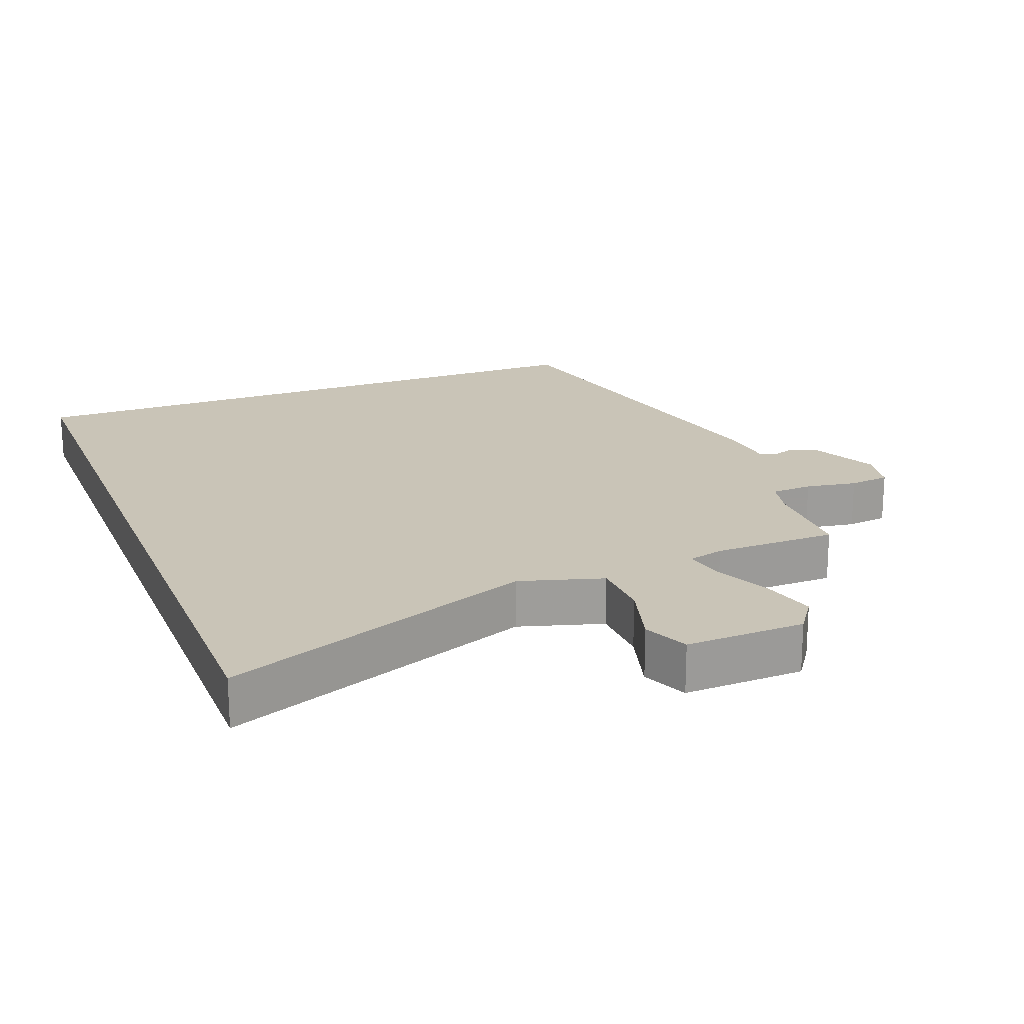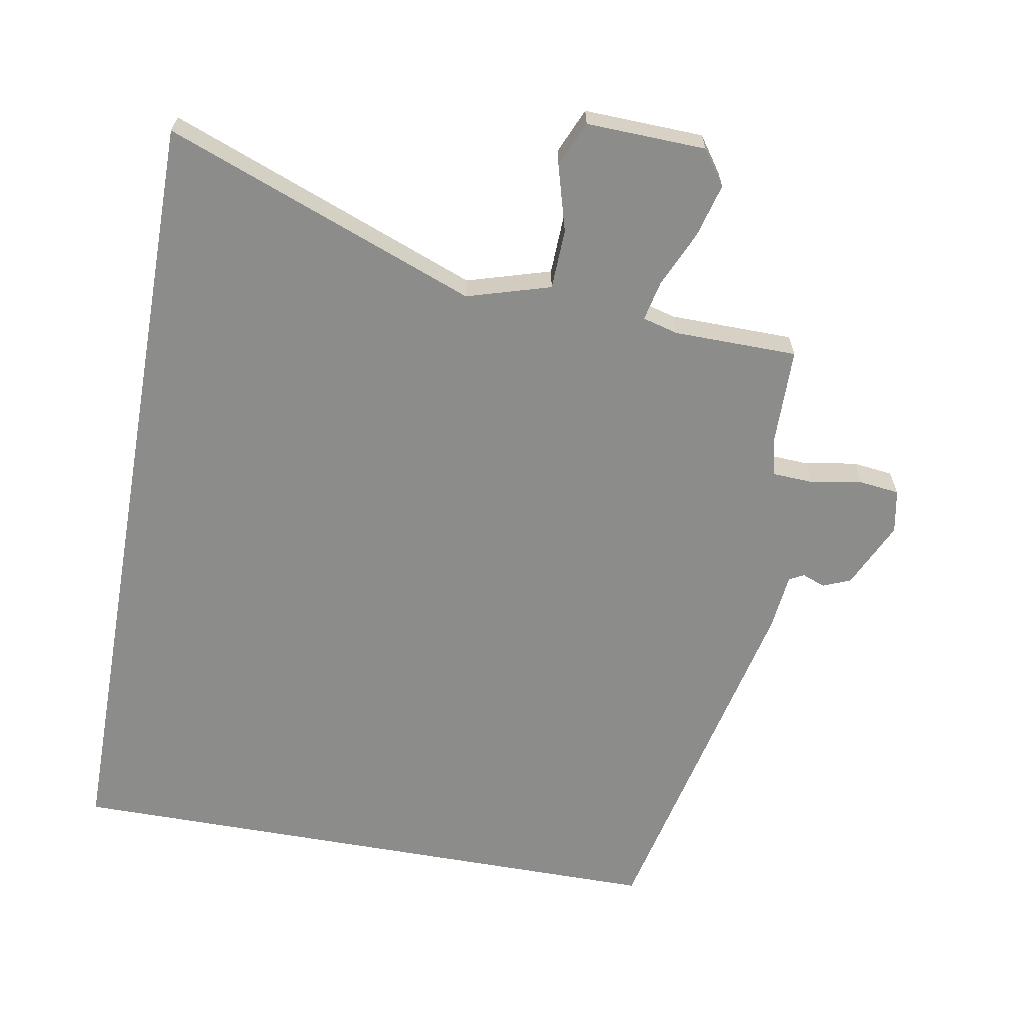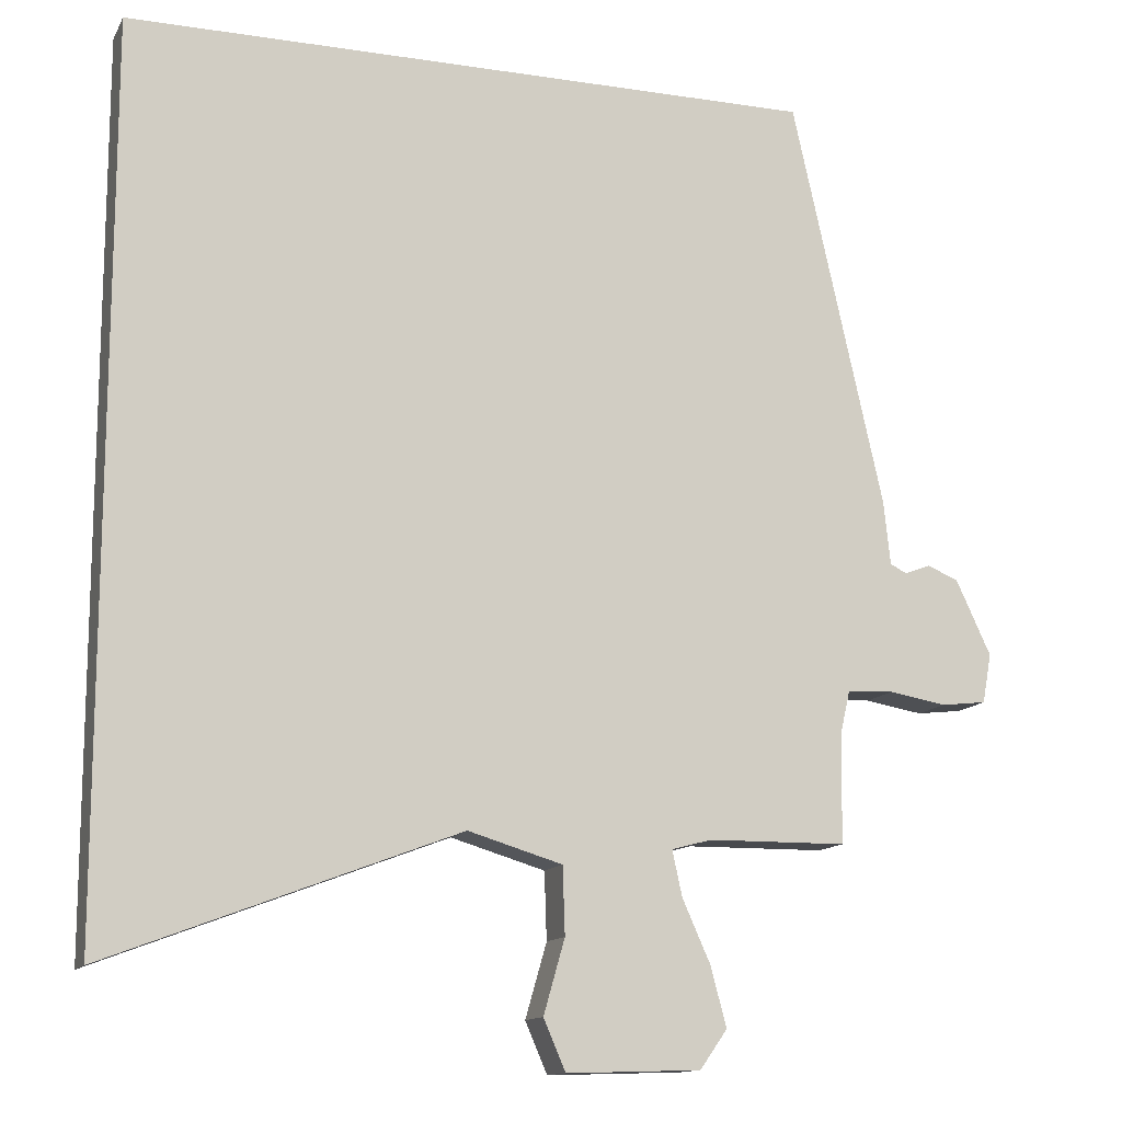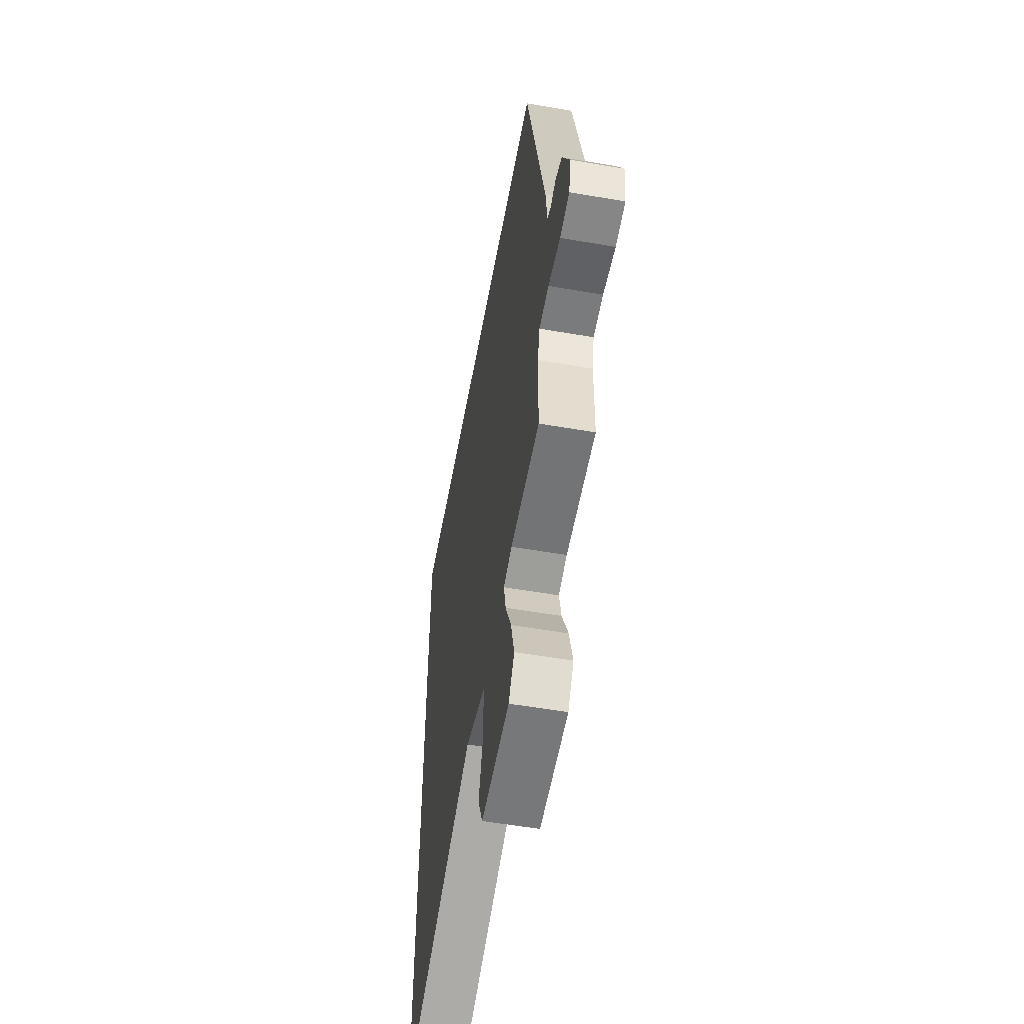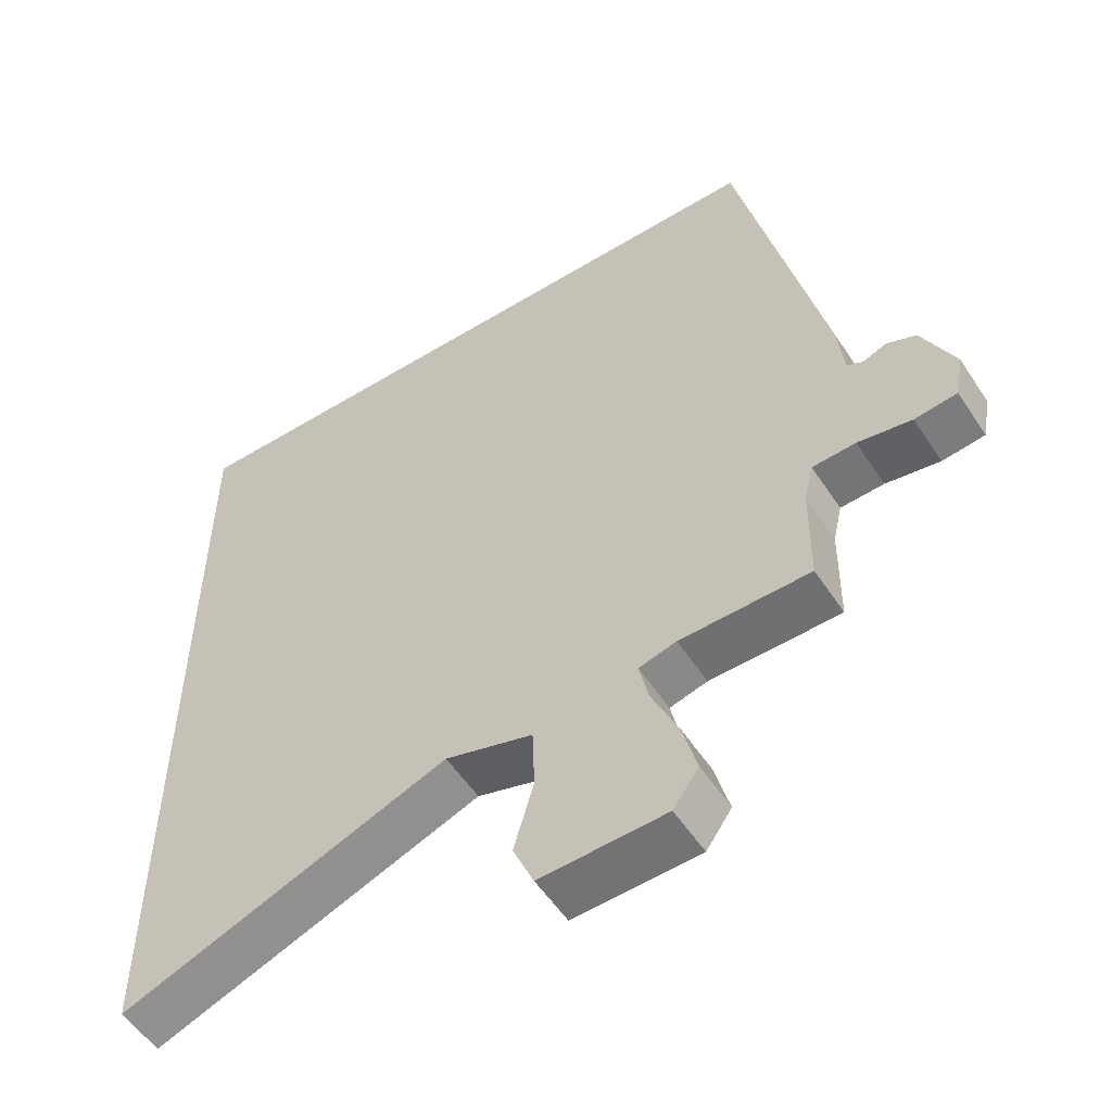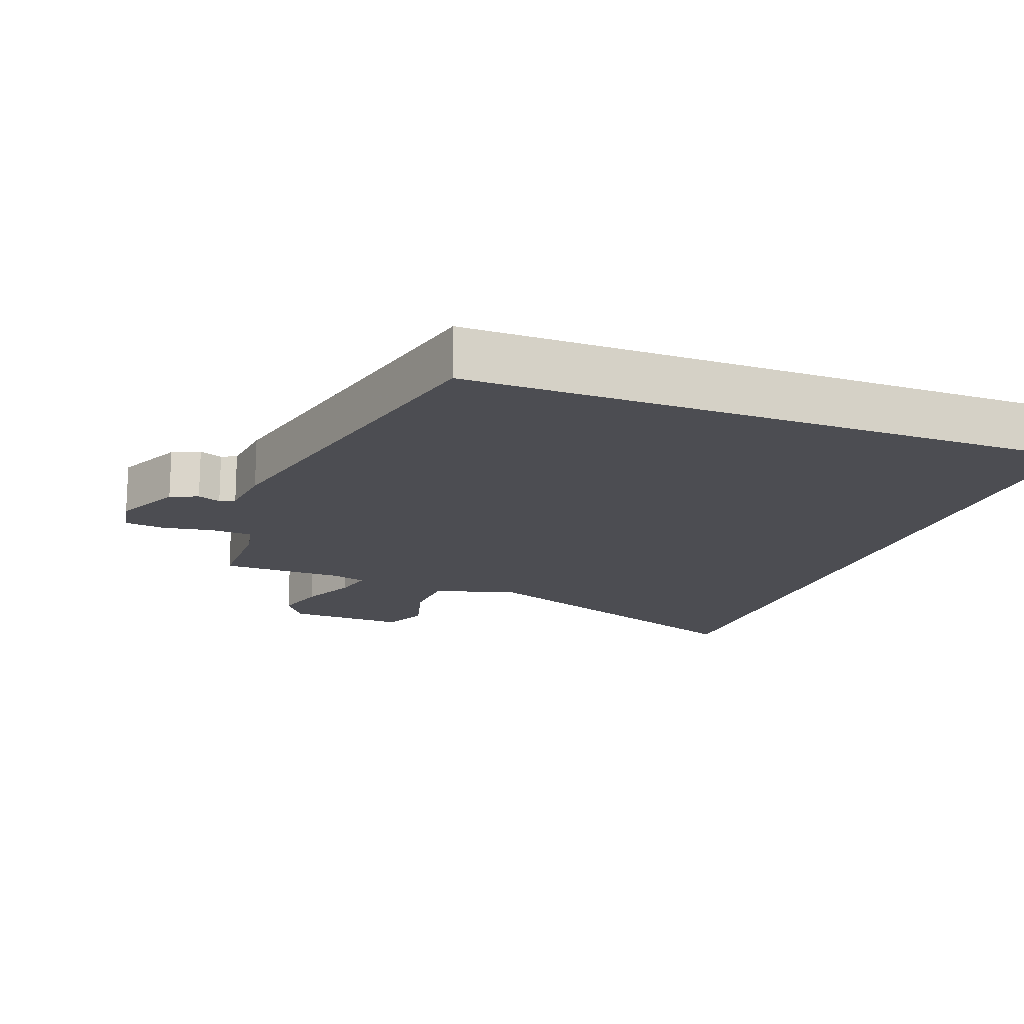
<metadata>
{"format":"obj","ext":"obj","renderer":"f3d","projection":"perspective","resolution":1024,"background":"white","views":[{"elev":20.0,"azim":158.7,"up":"+Y"},{"elev":-64.1,"azim":169.9,"up":"+Y"},{"elev":-13.2,"azim":160.8,"up":"+Z"},{"elev":-55.5,"azim":-100.3,"up":"+Z"},{"elev":-54.6,"azim":-147.2,"up":"+Z"},{"elev":-16.3,"azim":-20.6,"up":"+Y"}]}
</metadata>
<code>
v 0.5 0.07 -0.683
v 0.038 0.07 -0.507
v -0.086 0.07 -0.544
v -0.089 0.07 -0.633
v -0.061 0.07 -0.731
v -0.09 0.07 -0.798
v -0.267 0.07 -0.792
v -0.303 0.07 -0.741
v -0.282 0.07 -0.662
v -0.245 0.07 -0.579
v -0.232 0.07 -0.519
v -0.285 0.07 -0.505
v -0.468 0.07 -0.503
v -0.47 0.07 -0.358
v -0.483 0.07 -0.302
v -0.544 0.07 -0.299
v -0.62 0.07 -0.312
v -0.68 0.07 -0.305
v -0.692 0.07 -0.24
v -0.646 0.07 -0.141
v -0.605 0.07 -0.124
v -0.571 0.07 -0.137
v -0.549 0.07 -0.126
v -0.54 0.07 -0.041
v -0.42 0.07 0.5
v 0.5 0.07 0.5
v 0.5 0 -0.683
v 0.038 0 -0.507
v -0.086 0 -0.544
v -0.089 0 -0.633
v -0.061 0 -0.731
v -0.09 0 -0.798
v -0.267 0 -0.792
v -0.303 0 -0.741
v -0.282 0 -0.662
v -0.245 0 -0.579
v -0.232 0 -0.519
v -0.285 0 -0.505
v -0.468 0 -0.503
v -0.47 0 -0.358
v -0.483 0 -0.302
v -0.544 0 -0.299
v -0.62 0 -0.312
v -0.68 0 -0.305
v -0.692 0 -0.24
v -0.646 0 -0.141
v -0.605 0 -0.124
v -0.571 0 -0.137
v -0.549 0 -0.126
v -0.54 0 -0.041
v -0.42 0 0.5
v 0.5 0 0.5
f 26 1 2
f 25 26 2
f 24 25 2
f 23 24 2
f 22 23 2 3
f 20 21 22
f 19 20 22
f 18 19 22
f 17 18 22
f 16 17 22
f 15 16 22
f 15 22 3 4
f 12 13 14
f 11 12 14 15
f 8 9 10
f 7 8 10
f 6 7 10
f 5 6 10
f 4 5 10
f 4 10 11
f 4 11 15
f 28 27 52
f 28 52 51
f 28 51 50
f 28 50 49
f 29 28 49 48
f 48 47 46
f 48 46 45
f 48 45 44
f 48 44 43
f 48 43 42
f 48 42 41
f 30 29 48 41
f 40 39 38
f 41 40 38 37
f 36 35 34
f 36 34 33
f 36 33 32
f 36 32 31
f 36 31 30
f 37 36 30
f 41 37 30
f 1 27 28 2
f 2 28 29 3
f 3 29 30 4
f 4 30 31 5
f 5 31 32 6
f 6 32 33 7
f 7 33 34 8
f 8 34 35 9
f 9 35 36 10
f 10 36 37 11
f 11 37 38 12
f 12 38 39 13
f 13 39 40 14
f 14 40 41 15
f 15 41 42 16
f 16 42 43 17
f 17 43 44 18
f 18 44 45 19
f 19 45 46 20
f 20 46 47 21
f 21 47 48 22
f 22 48 49 23
f 23 49 50 24
f 24 50 51 25
f 25 51 52 26
f 26 52 27 1

</code>
